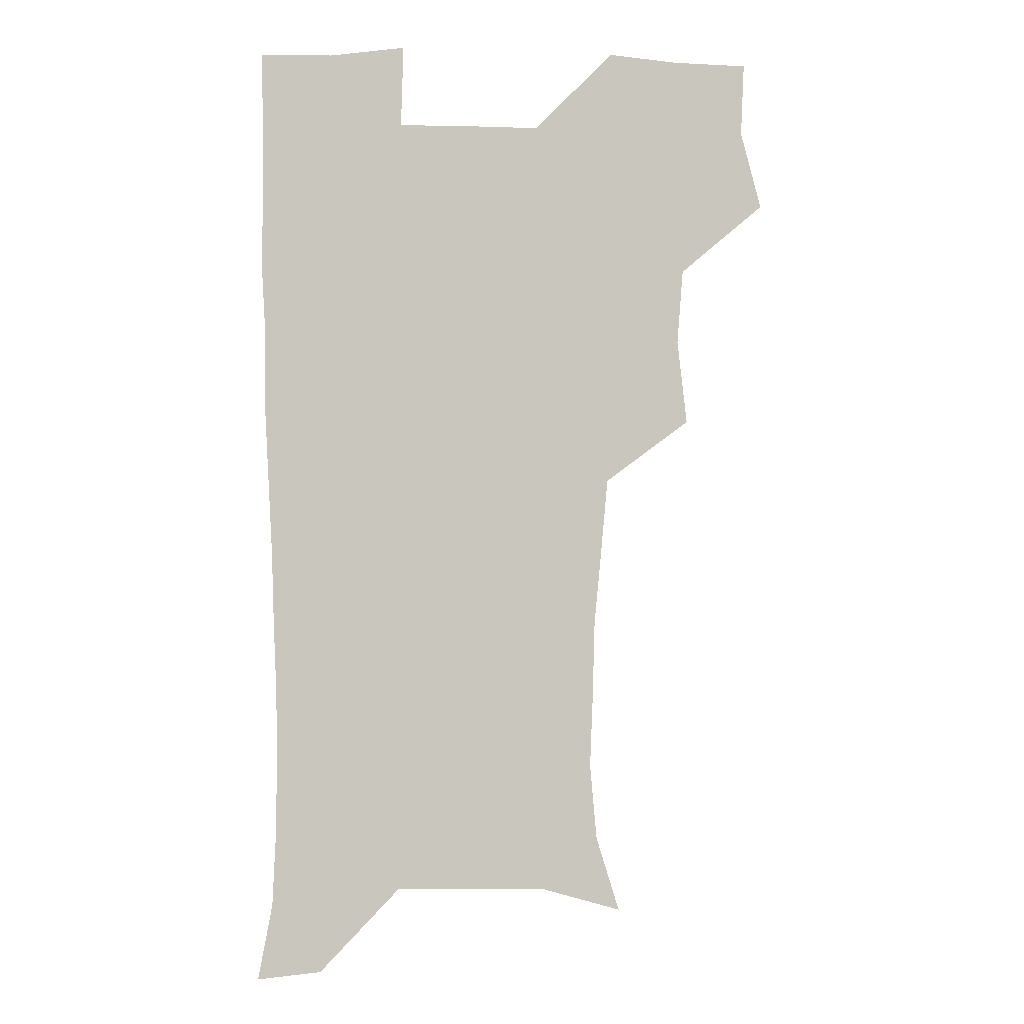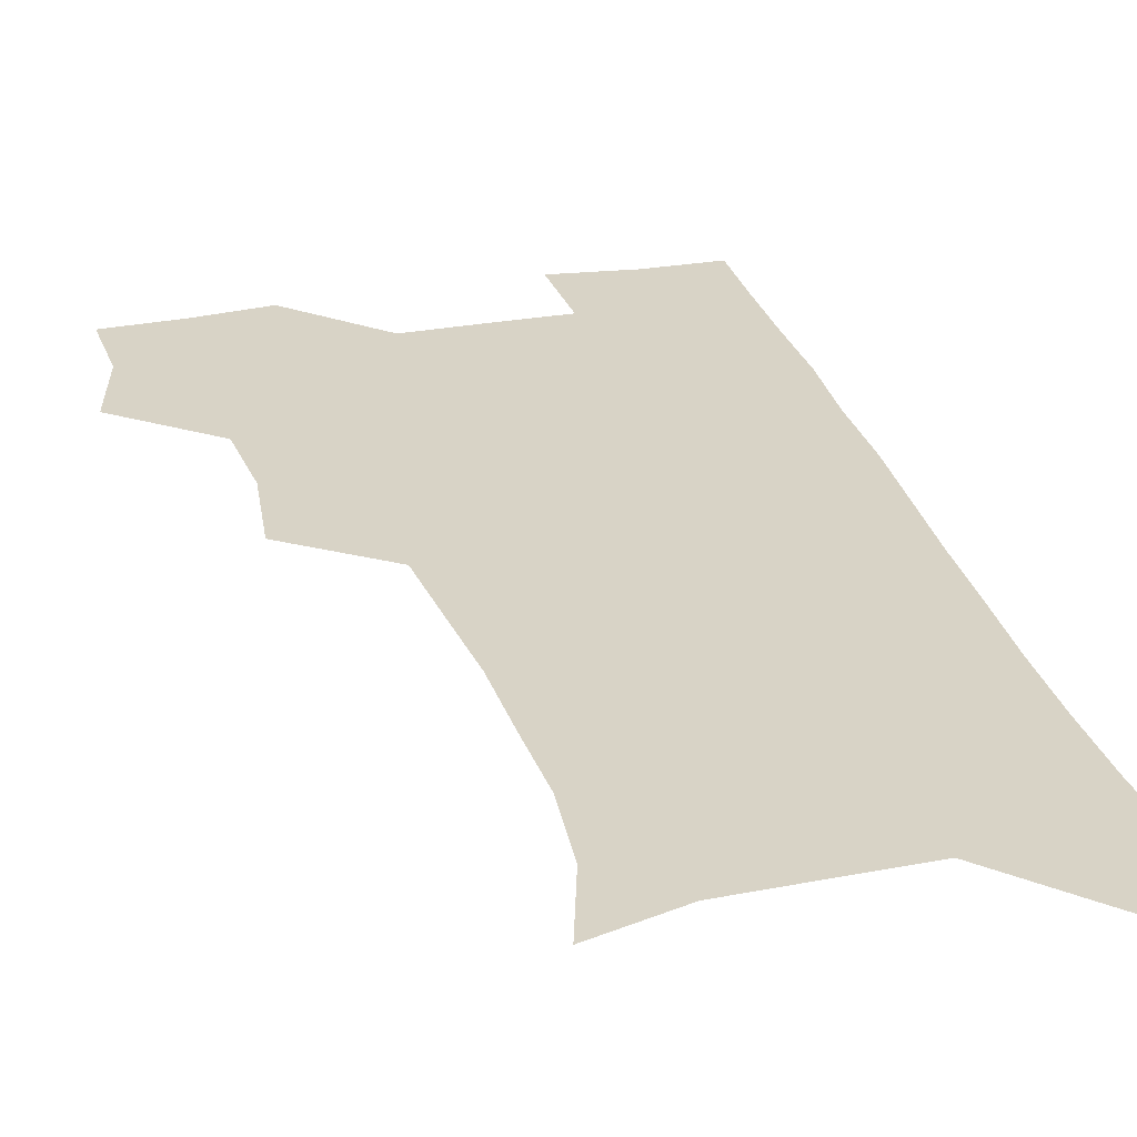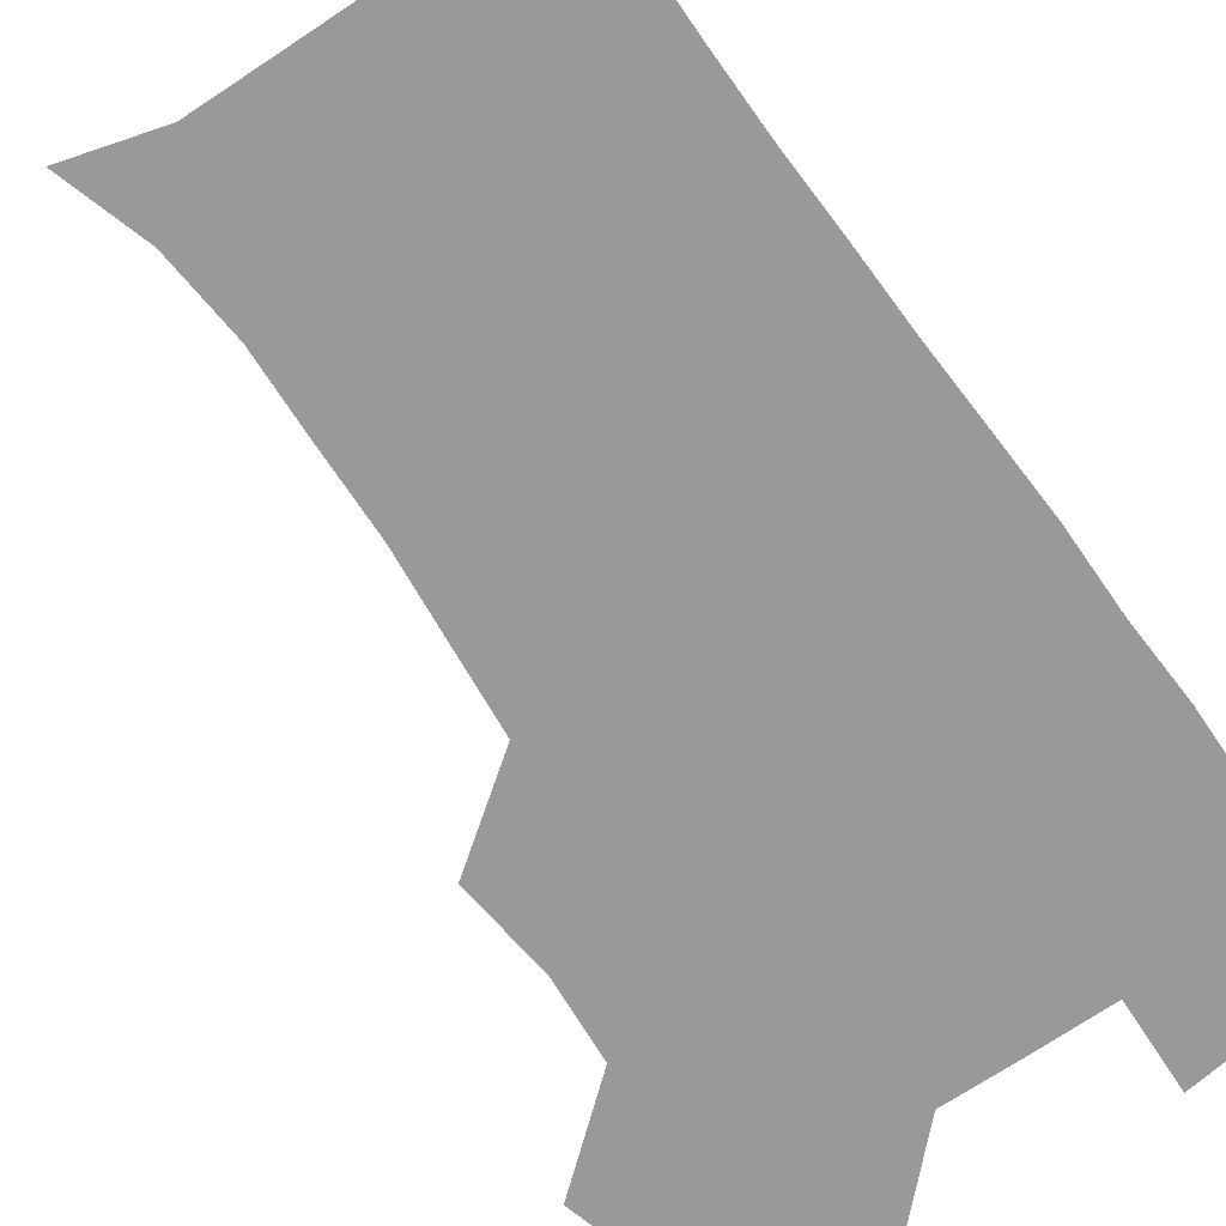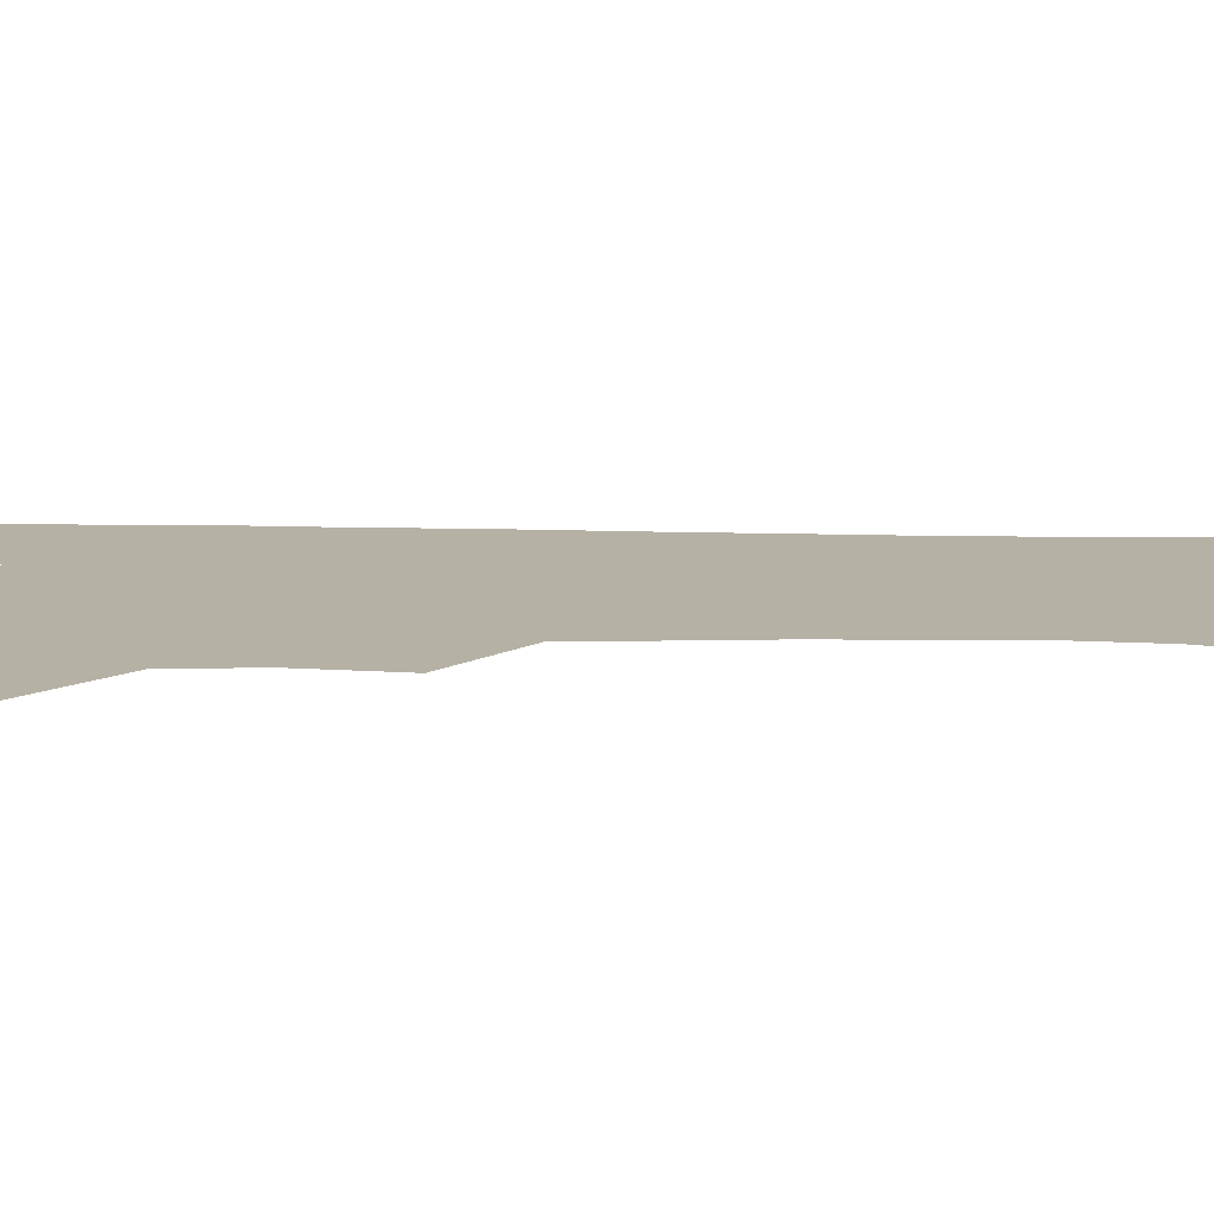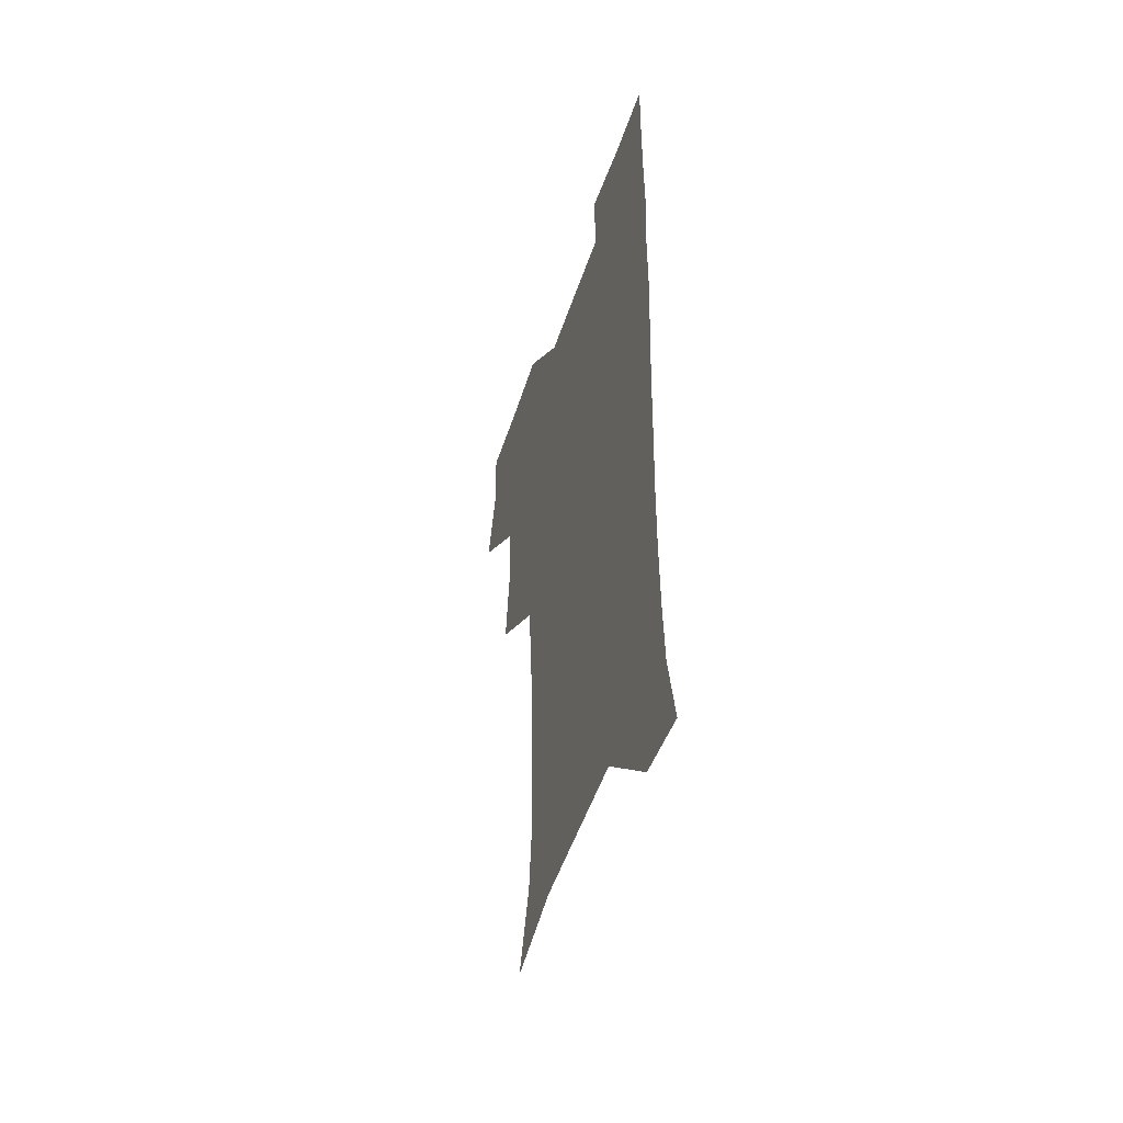
<metadata>
{"format":"obj","ext":"obj","renderer":"f3d","projection":"perspective","resolution":1024,"background":"white","views":[{"elev":-0.1,"azim":175.1,"up":"+Y"},{"elev":28.1,"azim":-15.4,"up":"+Z"},{"elev":-68.9,"azim":34.8,"up":"+Z"},{"elev":12.0,"azim":-87.4,"up":"+Z"},{"elev":-50.8,"azim":71.7,"up":"+Y"}]}
</metadata>
<code>
v 474 507.2 0
v 482.6 539 0
v 481.4 568.6 0
v 506.7 412.9 0
v 510.7 447.7 0
v 508.5 478.4 0
v 515.2 511.3 0
v 513.5 539.9 0
v 511.4 569.6 0
v 536.7 200.8 0
v 546.3 232 0
v 549.1 263.4 0
v 548 293 0
v 547.1 325.3 0
v 544.3 355.8 0
v 541.5 387.2 0
v 543.6 421.9 0
v 542.8 451.7 0
v 543.8 482.4 0
v 544.3 511.5 0
v 542.9 540.5 0
v 540 572.5 0
v 569.2 210.1 0
v 575.3 241.9 0
v 576.4 272.1 0
v 575.4 301.3 0
v 575.2 333.3 0
v 574.4 364.2 0
v 573.6 394.6 0
v 572.9 424 0
v 572.8 453.5 0
v 573.4 482.8 0
v 574.4 511.5 0
v 572.7 540.1 0
v 600.3 210.8 0
v 602.5 243.5 0
v 603.2 276.2 0
v 602.9 306.4 0
v 602.4 336 0
v 602.1 366 0
v 602.1 396.9 0
v 602.3 426.7 0
v 602.5 455.4 0
v 602.3 483.3 0
v 602.4 511.8 0
v 601.9 540.5 0
v 632.1 211.3 0
v 630 246.5 0
v 629.6 277.3 0
v 629.5 307 0
v 629.4 337.1 0
v 629.9 364.3 0
v 629.5 397.1 0
v 630 425.8 0
v 630.1 455.1 0
v 630.9 482.9 0
v 631.1 512.1 0
v 631.2 540.5 0
v 630.1 573.9 0
v 665.8 176.1 0
v 658.9 210.7 0
v 656.6 243.3 0
v 655.8 274.4 0
v 656.4 303.5 0
v 656 335 0
v 657.3 363.5 0
v 658.8 392.3 0
v 658.1 424 0
v 659.3 452.8 0
v 660 482 0
v 659.6 511.8 0
v 660.1 540.5 0
v 661.2 569.9 0
v 692.3 173.5 0
v 686.2 205.3 0
v 684.8 234.7 0
v 684.3 265 0
v 684.5 295.6 0
v 685.6 326 0
v 686.5 356.9 0
v 687.9 387.2 0
v 689.3 417.6 0
v 689.2 449.4 0
v 690.7 479.2 0
v 690.3 510.3 0
v 690.3 540.2 0
v 690.8 569.7 0
f 6 7 1
f 1 7 2
f 7 8 2
f 2 8 3
f 8 9 3
f 16 17 4
f 4 17 5
f 17 18 5
f 5 18 6
f 18 19 6
f 6 19 7
f 19 20 7
f 7 20 8
f 20 21 8
f 8 21 9
f 21 22 9
f 10 23 11
f 23 24 11
f 11 24 12
f 24 25 12
f 12 25 13
f 25 26 13
f 13 26 14
f 26 27 14
f 14 27 15
f 27 28 15
f 15 28 16
f 28 29 16
f 16 29 17
f 29 30 17
f 17 30 18
f 30 31 18
f 18 31 19
f 31 32 19
f 19 32 20
f 32 33 20
f 20 33 21
f 33 34 21
f 21 34 22
f 23 35 24
f 35 36 24
f 24 36 25
f 36 37 25
f 25 37 26
f 37 38 26
f 26 38 27
f 38 39 27
f 27 39 28
f 39 40 28
f 28 40 29
f 40 41 29
f 29 41 30
f 41 42 30
f 30 42 31
f 42 43 31
f 31 43 32
f 43 44 32
f 32 44 33
f 44 45 33
f 33 45 34
f 45 46 34
f 35 47 36
f 47 48 36
f 36 48 37
f 48 49 37
f 37 49 38
f 49 50 38
f 38 50 39
f 50 51 39
f 39 51 40
f 51 52 40
f 40 52 41
f 52 53 41
f 41 53 42
f 53 54 42
f 42 54 43
f 54 55 43
f 43 55 44
f 55 56 44
f 44 56 45
f 56 57 45
f 45 57 46
f 57 58 46
f 60 61 47
f 47 61 48
f 61 62 48
f 48 62 49
f 62 63 49
f 49 63 50
f 63 64 50
f 50 64 51
f 64 65 51
f 51 65 52
f 65 66 52
f 52 66 53
f 66 67 53
f 53 67 54
f 67 68 54
f 54 68 55
f 68 69 55
f 55 69 56
f 69 70 56
f 56 70 57
f 70 71 57
f 57 71 58
f 71 72 58
f 58 72 59
f 72 73 59
f 60 74 61
f 74 75 61
f 61 75 62
f 75 76 62
f 62 76 63
f 76 77 63
f 63 77 64
f 77 78 64
f 64 78 65
f 78 79 65
f 65 79 66
f 79 80 66
f 66 80 67
f 80 81 67
f 67 81 68
f 81 82 68
f 68 82 69
f 82 83 69
f 69 83 70
f 83 84 70
f 70 84 71
f 84 85 71
f 71 85 72
f 85 86 72
f 72 86 73
f 86 87 73

</code>
